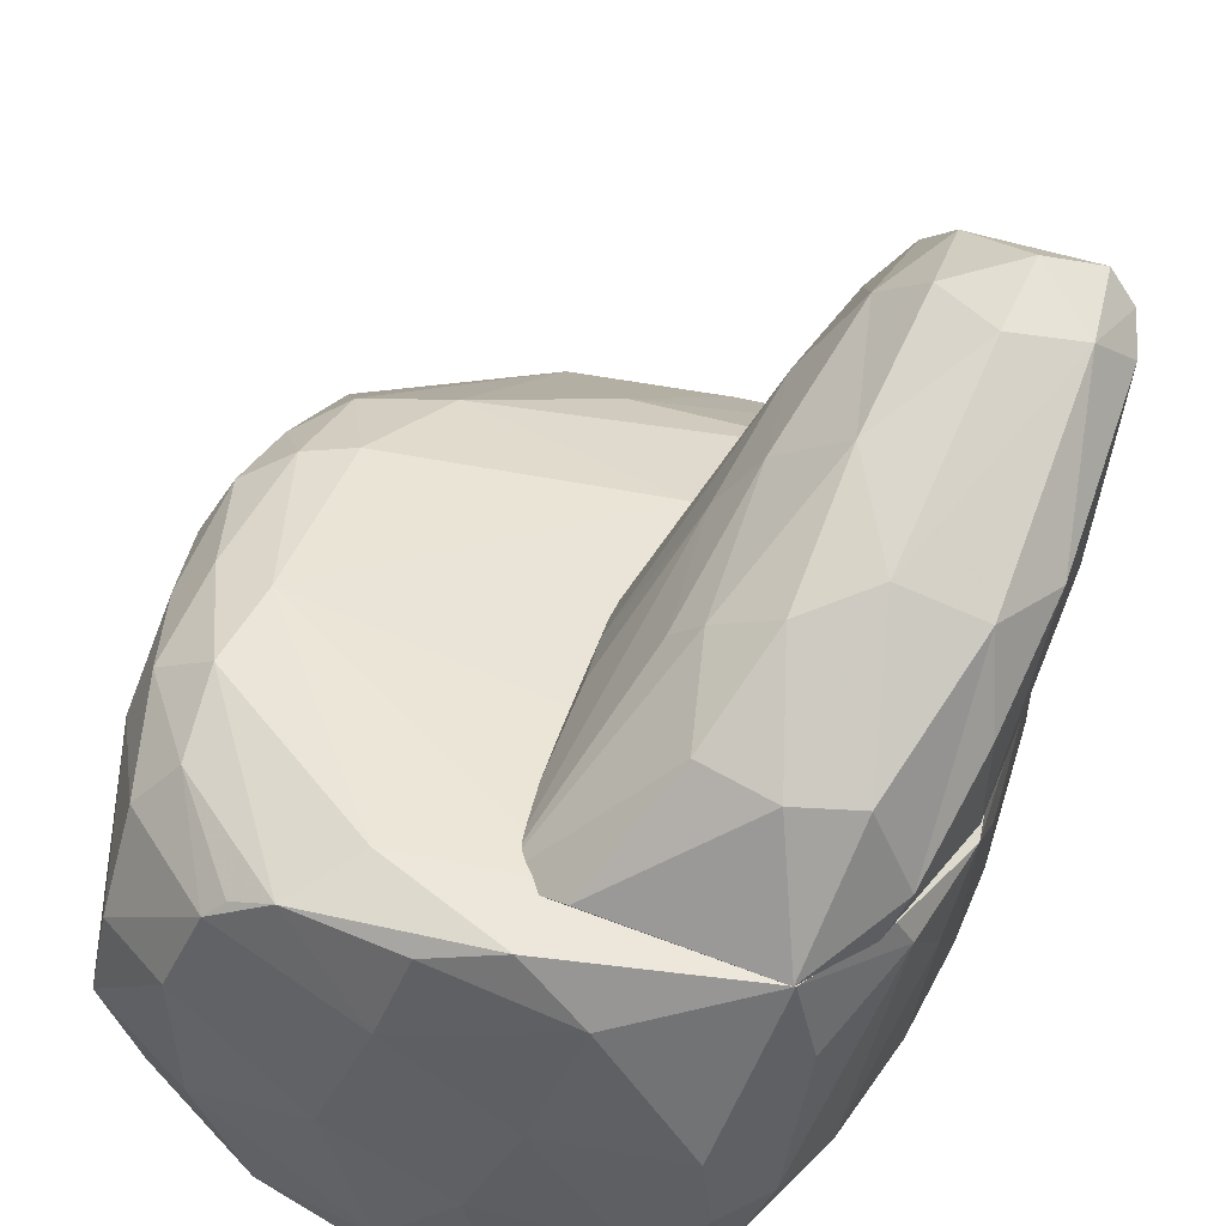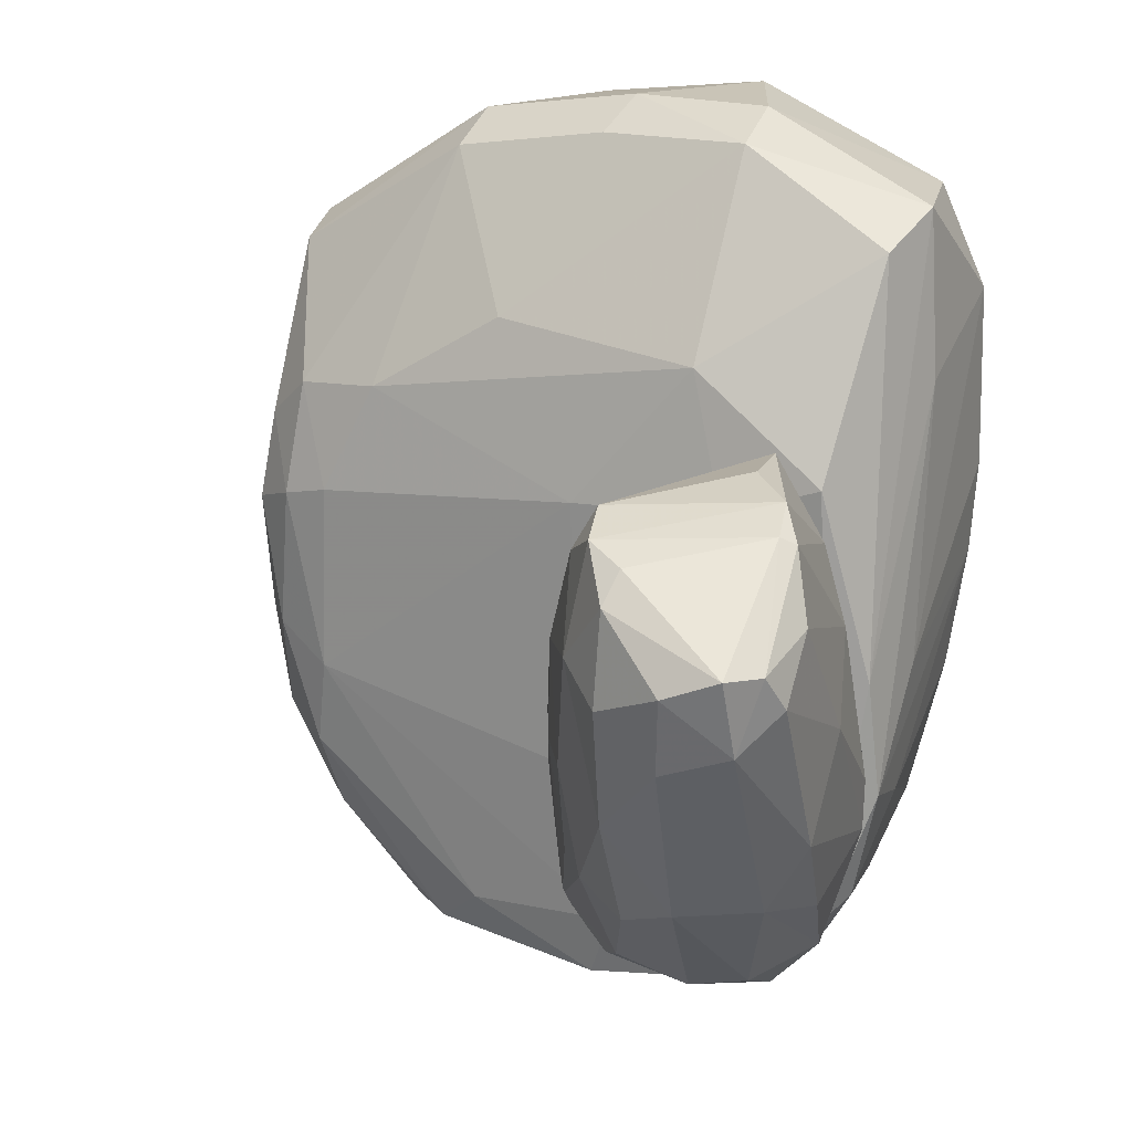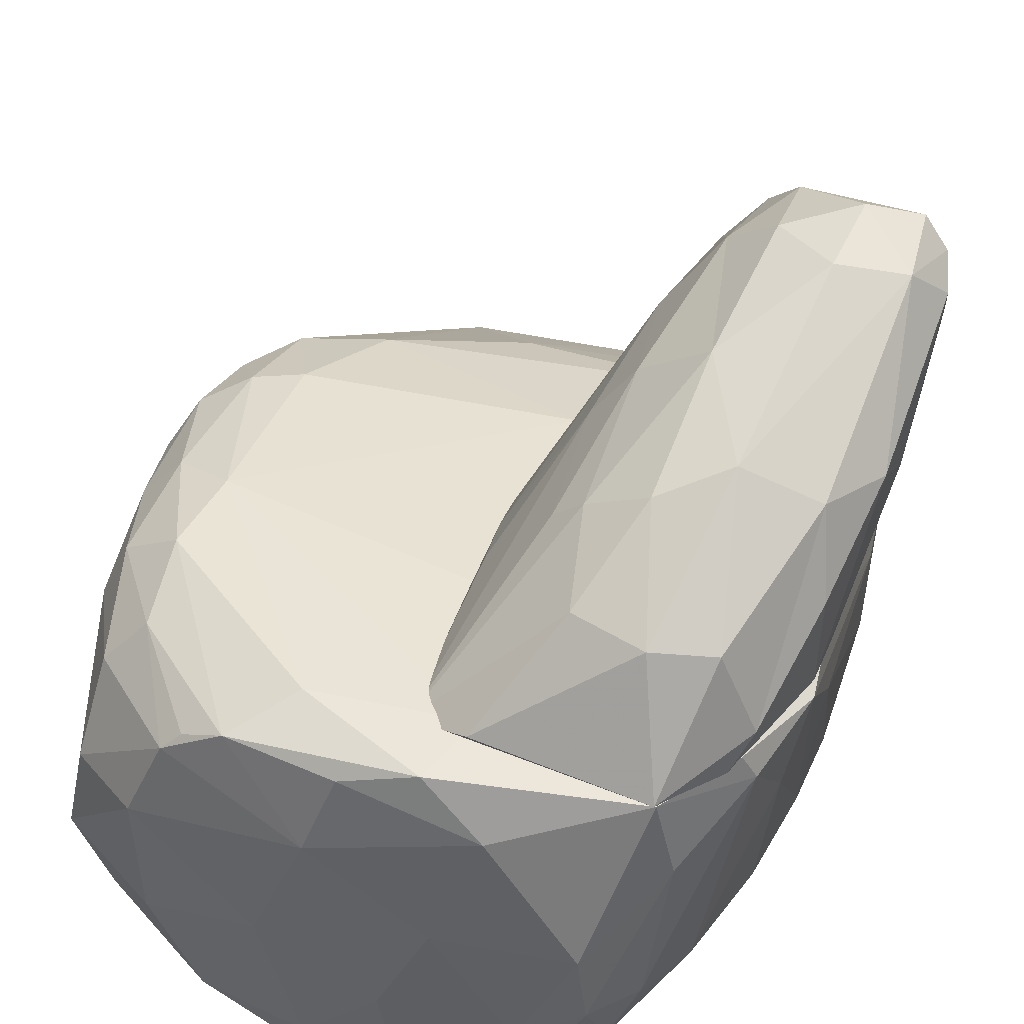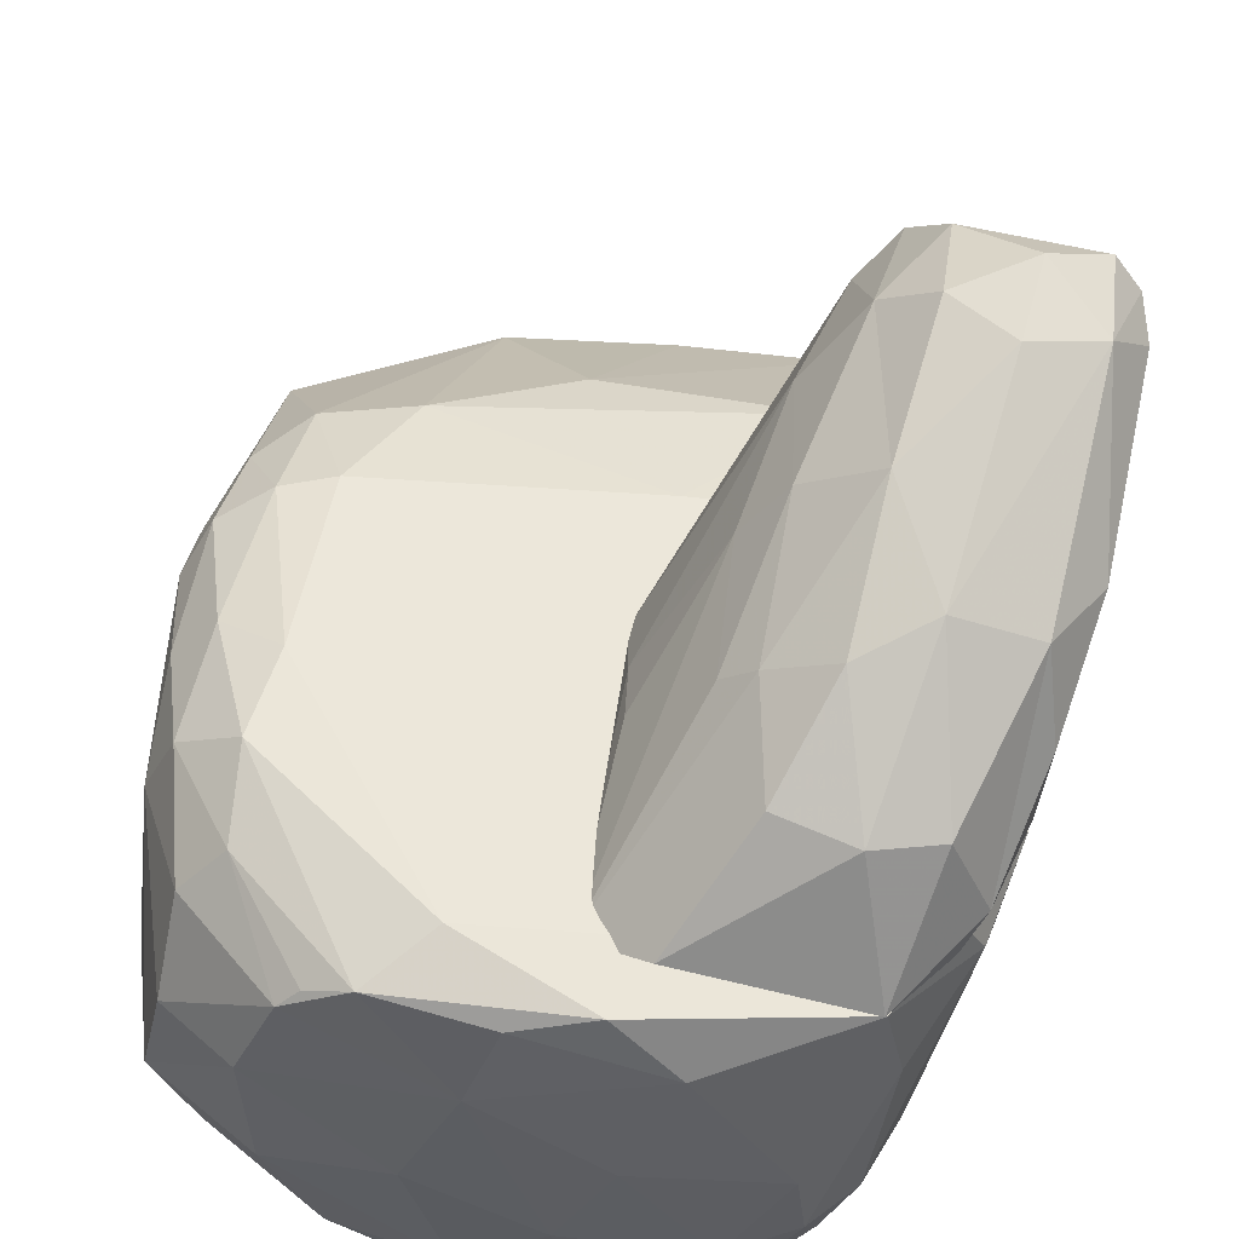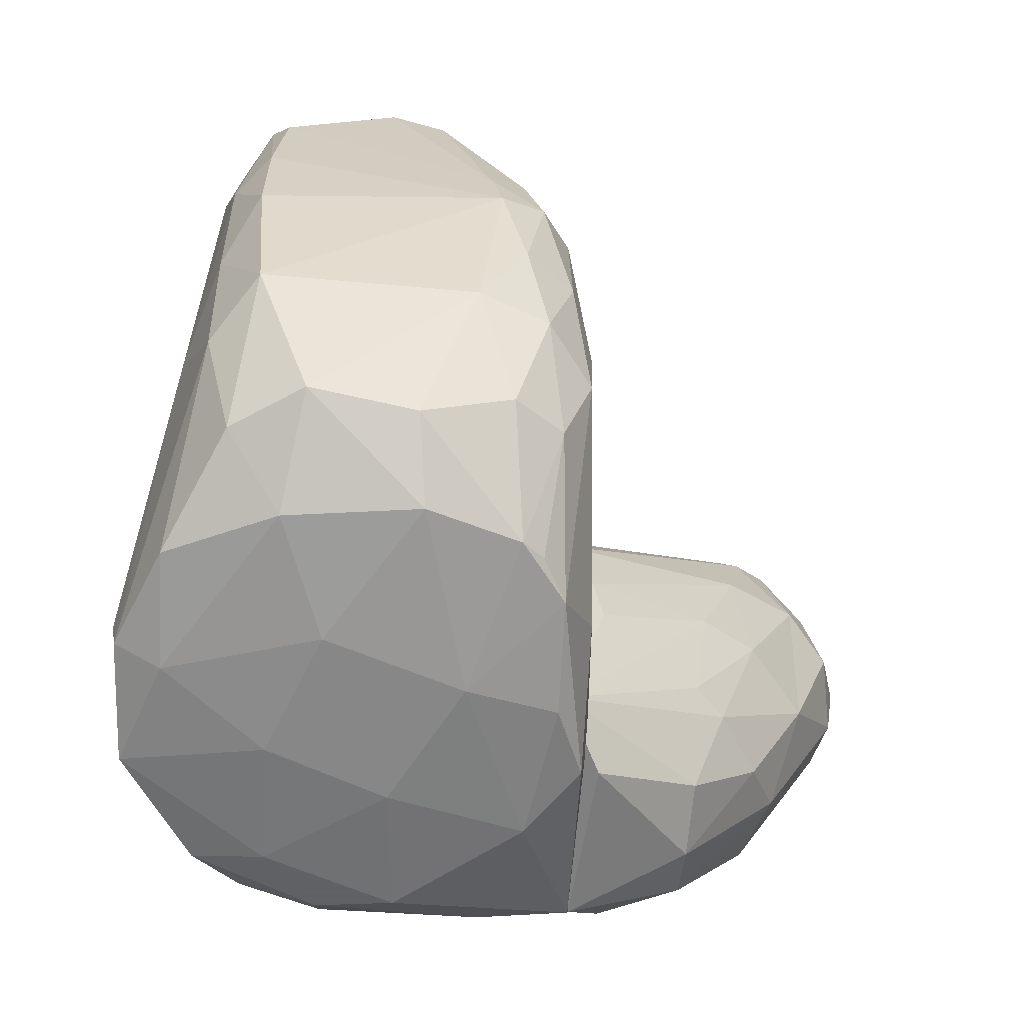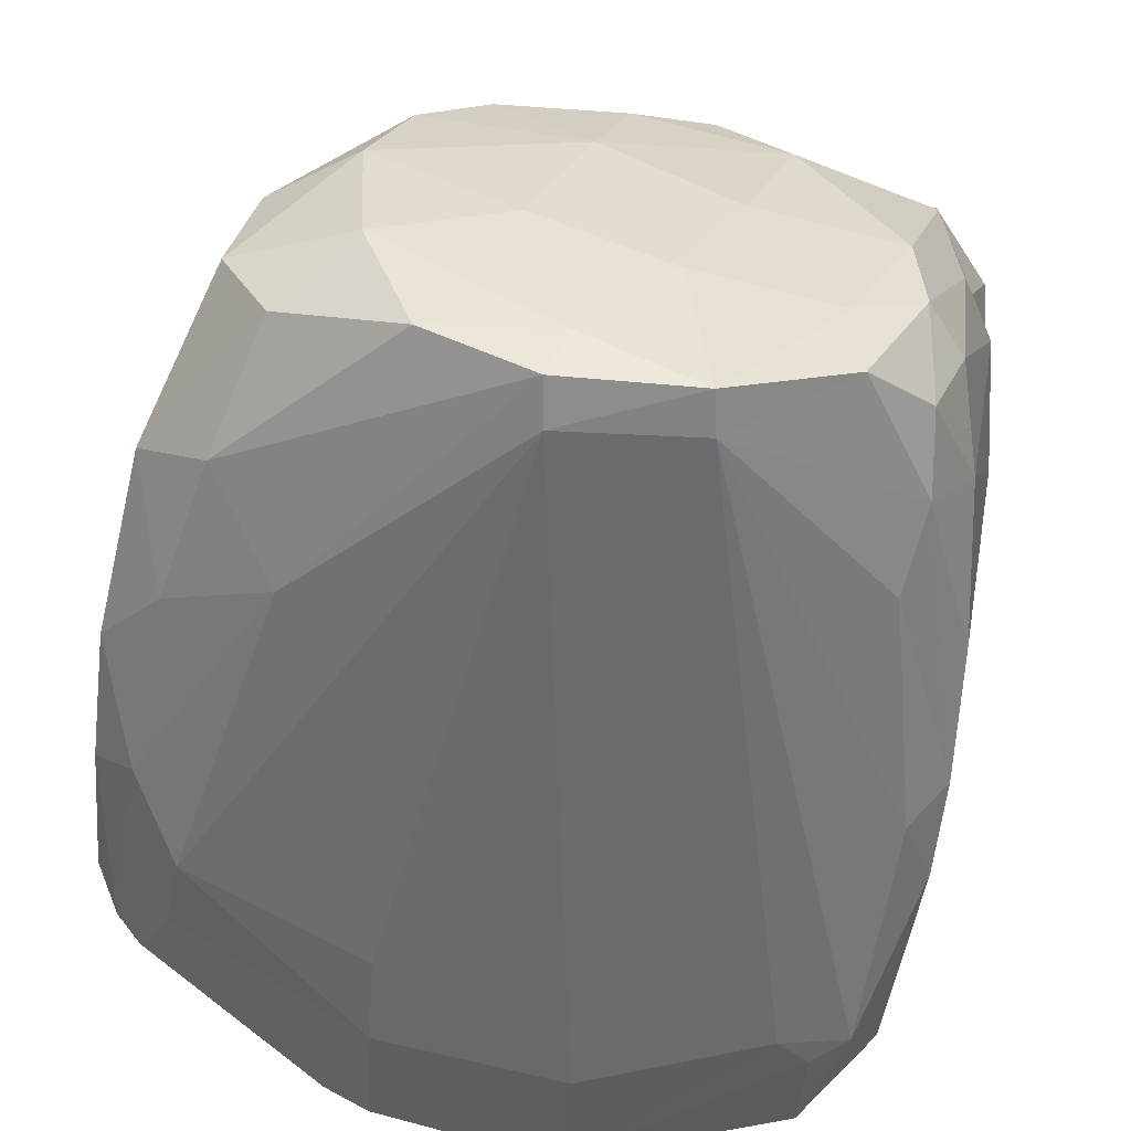
<metadata>
{"format":"obj","ext":"obj","renderer":"f3d","projection":"perspective","resolution":1024,"background":"white","views":[{"elev":45.0,"azim":18.9,"up":"+Z"},{"elev":24.8,"azim":29.4,"up":"+Y"},{"elev":42.1,"azim":20.0,"up":"+Z"},{"elev":51.7,"azim":10.4,"up":"+Z"},{"elev":-62.5,"azim":-90.0,"up":"+Y"},{"elev":-55.7,"azim":-8.3,"up":"+Z"}]}
</metadata>
<code>
v 0.04937 0.03173 0.009119
v 0.01502 -0.03175 0.008615
v 0.03071 -0.03019 -0.02545
v -0.0699 0.0302 -0.03485
v -0.06799 0.07087 -0.03362
v -0.04622 0.04766 0.01756
v 0.03261 -0.0133 0.03637
v 0.001136 0.07139 -0.05213
v -0.03334 -0.0292 0.01171
v 0.03701 -0.02276 -0.02558
v -0.05648 0.06064 -0.04471
v -0.03879 0.06601 0.01326
v 0.03475 0.07984 -0.04905
v 0.009524 0.01095 0.01363
v -0.06211 0.01897 -0.04098
v -0.04295 -0.03131 -0.006144
v 0.004936 -0.0302 0.01779
v -0.04596 0.01622 0.02002
v -0.04779 0.00137 0.01961
v -0.02553 0.104 -0.0434
v 0.002891 0.109 -0.04455
v 0.05184 0.01246 0.009096
v 0.04547 0.0812 -0.0405
v -0.0169 -0.0213 0.01943
v 0.05154 0.06946 0.04327
v 0.02093 -0.03006 -0.04505
v -0.05643 0.02094 0.01695
v 0.007004 -0.03398 -0.01295
v -0.04654 -0.0127 0.01493
v 0.001684 0.08656 -0.0515
v -0.02725 0.0836 -0.04979
v 0.03215 0.06787 0.05926
v 0.04936 0.07075 0.0448
v 0.05067 0.01195 0.04826
v -0.06285 0.04123 0.01229
v -0.06336 0.0201 0.009396
v -0.00195 -0.03399 -0.03185
v 0.05585 0.05803 0.06198
v 0.02909 0.02598 0.05951
v -0.01866 -0.02967 -0.05477
v 0.05305 0.04615 0.06498
v 0.001705 -0.03101 -0.05526
v 0.04682 0.05077 -0.04013
v 0.05192 0.05859 0.06707
v -0.06704 0.03655 0.005223
v 0.03149 0.06357 0.06387
v -0.0524 -0.02285 -0.03619
v -0.05712 0.07154 -0.04305
v -0.02196 -0.03403 -0.02212
v 0.002867 -0.02458 -0.05585
v 0.04444 0.0143 -0.03663
v 0.0335 -0.01082 -0.04215
v 0.04812 0.04469 0.01675
v -0.03664 -0.03019 0.008482
v 0.01978 -0.032 -0.03325
v -0.06361 0.08213 -0.006028
v 0.002046 0.04259 0.01454
v 0.05208 0.009873 0.01555
v -0.05811 0.003549 0.01283
v 0.04183 0.09569 -0.008158
v 0.04824 -0.009019 0.02162
v 0.03196 0.04893 0.06681
v 0.03379 -0.01499 0.01394
v 0.03182 -0.02276 -0.03864
v -0.04729 0.01143 -0.04713
v 0.01045 0.0274 0.0417
v -0.02847 0.06924 -0.0504
v -0.06657 0.04644 0.003403
v 0.04724 0.07321 -0.01666
v -0.01768 -0.02269 -0.05589
v -0.01571 -0.0322 -0.04748
v 0.04255 -0.009874 0.03554
v 0.04041 -0.0205 0.000856
v -0.05905 -0.02256 -0.02397
v 0.02733 0.003961 0.04917
v -0.009047 0.1106 -0.02183
v -0.06539 0.08443 -0.01519
v 0.0194 0.06449 0.05071
v 0.009458 -0.02335 0.02085
v 0.03175 0.002116 -0.04549
v 0.03756 -0.02282 0.01612
v 0.03849 0.07287 0.02962
v -0.009611 0.1066 -0.01156
v 0.01526 0.1081 -0.01206
v 0.033 -0.007318 0.017
v 0.05319 0.006512 0.03454
v -0.05391 0.06343 0.01137
v 0.04083 -0.008679 -0.03125
v 0.03785 -0.02261 0.01604
v 0.04065 0.03954 -0.04477
v -0.03586 0.1054 -0.01965
v -0.001852 -0.01834 0.01552
v 0.04924 0.006351 -0.004522
v -0.06728 0.001719 -0.03263
v 0.05065 0.0295 -0.005715
v 0.04834 -0.006445 0.009671
v 0.01167 0.006587 0.03879
v 0.05625 0.06019 0.04935
v 0.0204 -0.01069 0.03771
v 0.03475 0.06981 0.01517
v 0.04234 0.05564 0.01266
v -0.04188 -0.03139 -0.02798
v -0.06453 0.07693 -0.03717
v -0.0075 -0.032 0.014
v 0.04502 -0.01105 0.014
v -0.06168 0.0559 0.009
v 0.04013 0.07615 -0.04757
v 0.04628 0.03507 -0.03931
v 0.04221 0.04171 0.06742
v 0.03635 0.09697 -0.04282
v -0.03527 0.1015 -0.009337
v 0.05665 0.02362 0.04591
v 0.02243 0.07116 0.04809
v 0.02342 0.05236 0.06013
v -0.05346 -0.0151 0.007413
v -0.06093 0.08199 -0.0373
v 0.04075 0.06327 0.01104
v 0.02918 0.07545 -0.0508
v -0.06336 0.003761 0.001612
v 0.01449 0.04815 0.04821
v 0.04348 0.05486 0.06948
v 0.01707 0.05855 0.01288
v -0.03245 0.1015 -0.04193
v -0.01798 0.07994 0.007797
v 0.02514 0.05699 0.01382
v -0.0261 -0.03019 0.01501
v 0.0577 0.05208 0.05865
v -0.06378 0.04732 -0.04137
v 0.04372 0.09999 -0.02036
v -0.05463 0.04506 0.01663
v 0.04635 -0.008488 0.01517
v -0.05525 -0.02299 -0.007033
v 0.004789 0.04352 0.01276
v 0.0295 -0.03117 -0.01271
v -0.000483 0.05424 0.01545
v -0.000397 0.01099 0.02268
v 0.01761 0.07827 0.009085
v -0.01269 -0.03406 -0.000351
v 0.05242 0.01909 0.0162
v -0.03453 -0.02951 -0.04657
v 0.04684 0.07268 0.03722
v -0.001533 0.02003 0.02096
v -0.05779 -0.002946 -0.04084
v 0.01353 0.111 -0.0238
v 0.03803 0.00999 0.05328
v 0.01718 0.02874 0.05072
v 0.02528 0.06953 0.05617
v -0.003449 0.03049 0.01578
v -0.06941 0.05056 -0.03503
v 0.0169 0.005394 0.04351
v 0.009111 -0.01835 0.01889
v 0.03896 0.06009 0.01223
v 0.003305 0.008306 0.0187
v 0.05615 0.03817 0.03589
f 21 76 144
f 153 135 18
f 6 87 130
f 6 12 87
f 6 130 18
f 6 18 135
f 125 131 117
f 151 17 89
f 151 24 17
f 49 138 16
f 49 16 102
f 74 102 16
f 74 132 119
f 153 125 135
f 18 19 24
f 143 65 40
f 143 15 65
f 65 128 11
f 143 94 15
f 74 16 132
f 143 47 94
f 140 102 47
f 52 51 88
f 52 88 64
f 52 108 51
f 18 24 151
f 18 151 153
f 74 119 94
f 119 115 59
f 137 60 84
f 95 43 23
f 117 60 137
f 69 23 129
f 107 50 118
f 107 90 50
f 119 132 115
f 119 45 94
f 115 29 59
f 115 54 29
f 9 126 29
f 9 54 126
f 19 126 24
f 89 134 73
f 9 29 54
f 36 45 119
f 36 35 45
f 84 83 124
f 135 137 12
f 135 125 137
f 135 12 6
f 27 35 36
f 84 124 137
f 107 13 110
f 12 137 124
f 80 52 50
f 80 50 90
f 80 108 52
f 80 90 108
f 153 85 125
f 107 110 23
f 140 47 143
f 96 73 10
f 96 22 131
f 96 89 73
f 110 129 23
f 107 43 90
f 96 10 88
f 107 23 43
f 13 107 118
f 124 83 111
f 12 124 111
f 36 59 27
f 36 119 59
f 96 88 93
f 140 143 40
f 125 117 137
f 85 131 125
f 85 89 131
f 85 153 151
f 85 151 89
f 96 93 22
f 19 29 126
f 131 89 96
f 12 111 87
f 56 106 87
f 68 56 77
f 68 5 149
f 68 149 45
f 149 5 103
f 149 4 45
f 4 94 45
f 40 70 42
f 26 42 50
f 8 118 50
f 8 30 118
f 8 70 30
f 8 50 70
f 2 134 89
f 55 26 3
f 55 3 134
f 87 106 130
f 90 43 108
f 21 118 30
f 21 13 118
f 116 103 77
f 116 91 123
f 55 42 26
f 123 91 20
f 77 56 91
f 83 84 76
f 83 76 91
f 83 91 111
f 116 77 91
f 55 37 42
f 55 134 28
f 55 28 37
f 1 117 131
f 1 131 22
f 84 129 144
f 84 144 76
f 123 20 31
f 67 11 31
f 67 70 11
f 67 31 70
f 21 30 31
f 21 31 20
f 69 1 22
f 91 76 20
f 50 42 70
f 2 89 17
f 28 134 2
f 28 138 37
f 49 37 138
f 31 30 70
f 21 20 76
f 91 56 111
f 69 129 1
f 28 2 138
f 138 54 16
f 138 104 126
f 16 54 132
f 3 26 64
f 2 104 138
f 2 17 104
f 126 104 17
f 71 37 49
f 71 49 102
f 37 71 42
f 128 149 103
f 138 126 54
f 128 4 149
f 93 108 22
f 95 22 108
f 95 108 43
f 15 128 65
f 15 94 4
f 15 4 128
f 65 70 40
f 93 51 108
f 40 42 71
f 40 71 140
f 11 70 65
f 47 74 94
f 10 64 88
f 111 56 87
f 59 29 19
f 59 19 27
f 35 130 106
f 35 27 130
f 88 51 93
f 35 106 68
f 106 56 68
f 5 77 103
f 5 68 77
f 10 73 3
f 35 68 45
f 10 3 64
f 52 26 50
f 129 110 144
f 110 13 21
f 110 21 144
f 60 129 84
f 60 1 129
f 73 134 3
f 23 69 95
f 95 69 22
f 48 103 116
f 48 116 123
f 48 11 128
f 48 128 103
f 47 102 74
f 48 31 11
f 48 123 31
f 60 117 1
f 52 64 26
f 18 130 27
f 18 27 19
f 115 132 54
f 24 126 17
f 140 71 102
f 34 112 41
f 25 101 141
f 25 38 98
f 25 33 38
f 25 141 33
f 34 41 145
f 146 66 97
f 146 150 39
f 99 150 92
f 150 99 75
f 112 34 86
f 146 97 150
f 127 38 41
f 39 150 75
f 62 39 109
f 7 81 72
f 61 34 72
f 61 72 81
f 86 34 61
f 145 75 7
f 86 61 58
f 154 58 139
f 39 114 146
f 127 41 112
f 39 62 114
f 72 34 145
f 72 145 7
f 53 98 154
f 150 97 92
f 98 127 154
f 112 58 154
f 112 86 58
f 53 154 139
f 53 139 101
f 53 25 98
f 53 101 25
f 127 112 154
f 152 101 105
f 133 122 152
f 82 100 113
f 14 92 133
f 14 133 63
f 63 133 152
f 63 152 105
f 113 122 57
f 66 142 136
f 14 63 92
f 145 39 75
f 141 100 82
f 152 122 100
f 122 113 100
f 148 133 92
f 63 81 92
f 63 105 81
f 57 133 148
f 57 122 133
f 120 78 148
f 142 148 92
f 142 92 136
f 142 120 148
f 78 57 148
f 78 113 57
f 79 92 81
f 58 105 101
f 58 101 139
f 121 44 46
f 141 82 113
f 66 120 142
f 66 136 92
f 32 147 46
f 32 46 44
f 32 44 33
f 32 33 147
f 101 100 141
f 38 33 44
f 38 44 41
f 98 38 127
f 145 41 109
f 147 33 141
f 100 101 152
f 146 114 120
f 146 120 66
f 79 7 99
f 79 81 7
f 147 141 113
f 97 66 92
f 99 92 79
f 39 145 109
f 62 121 46
f 114 78 120
f 114 147 78
f 114 46 147
f 114 62 46
f 7 75 99
f 61 105 58
f 61 81 105
f 121 62 109
f 121 109 41
f 121 41 44
f 147 113 78

</code>
